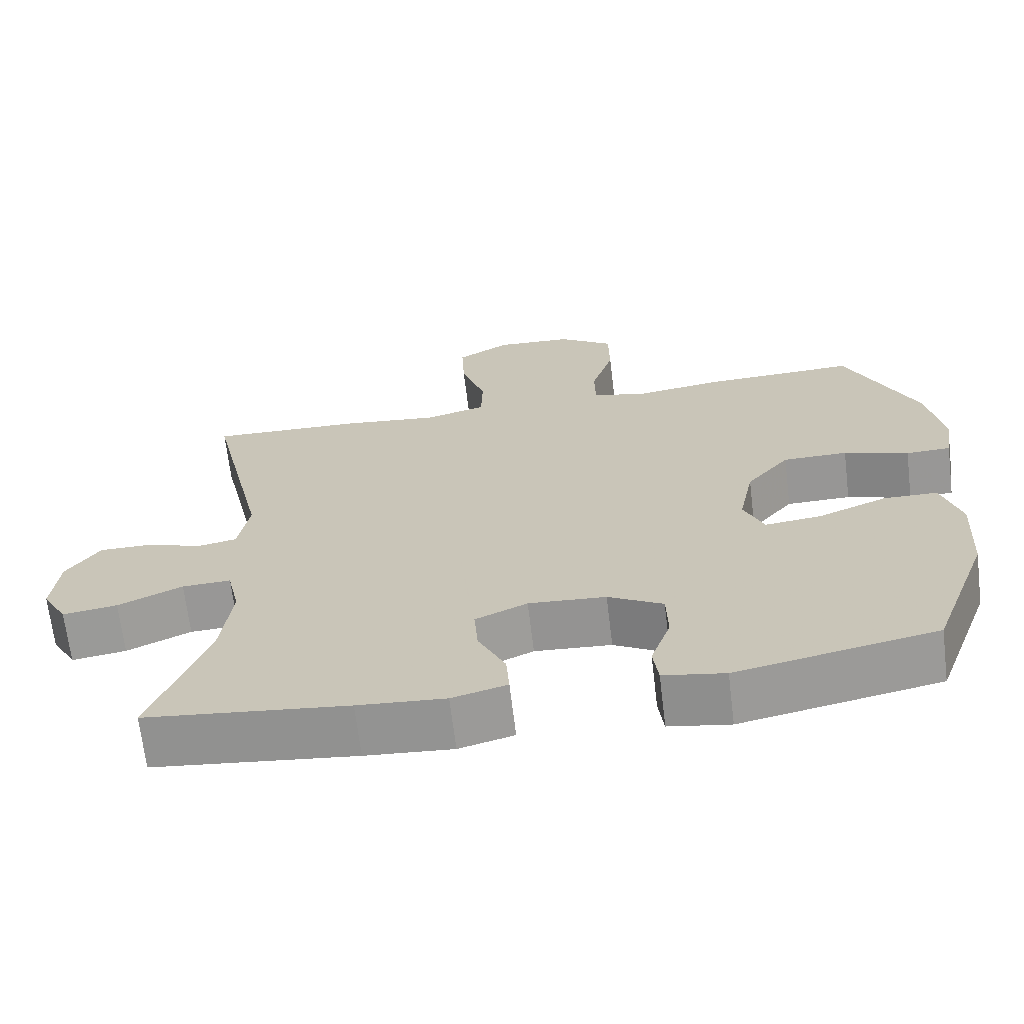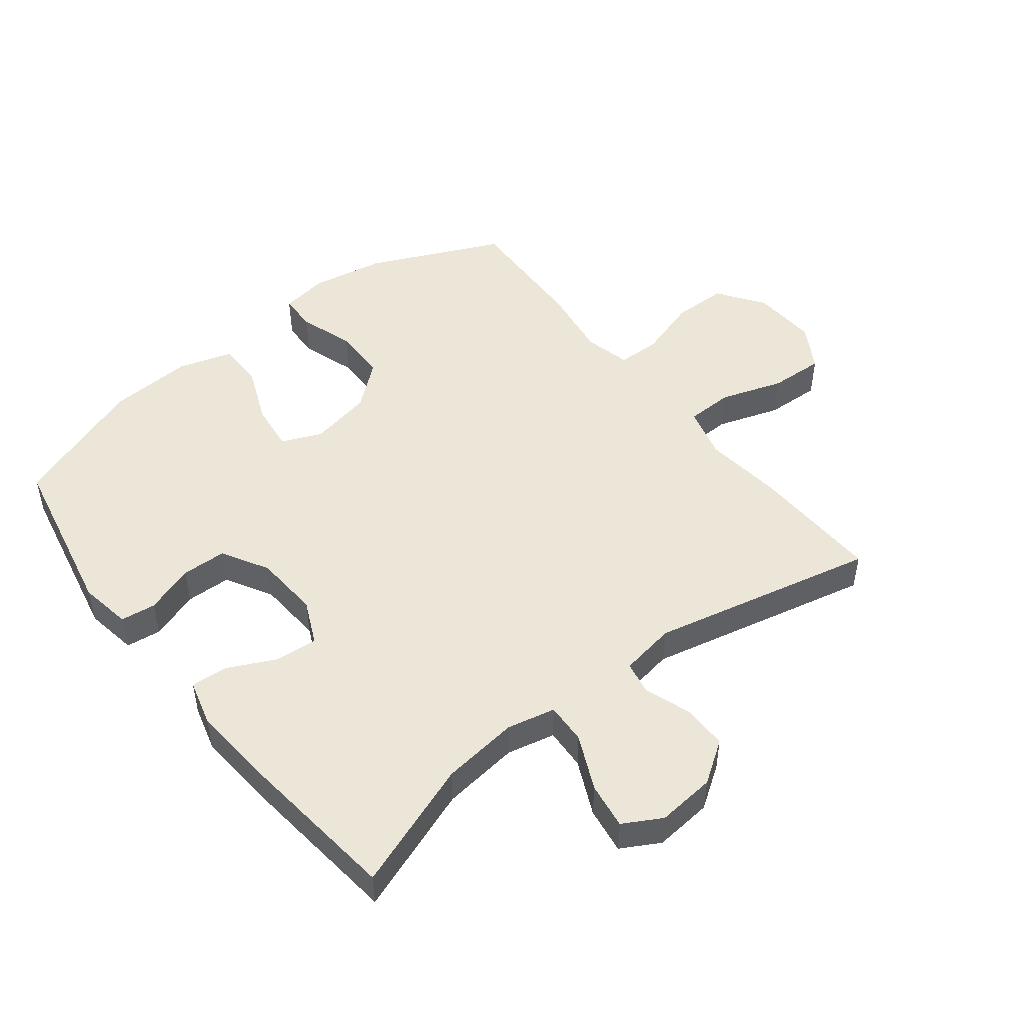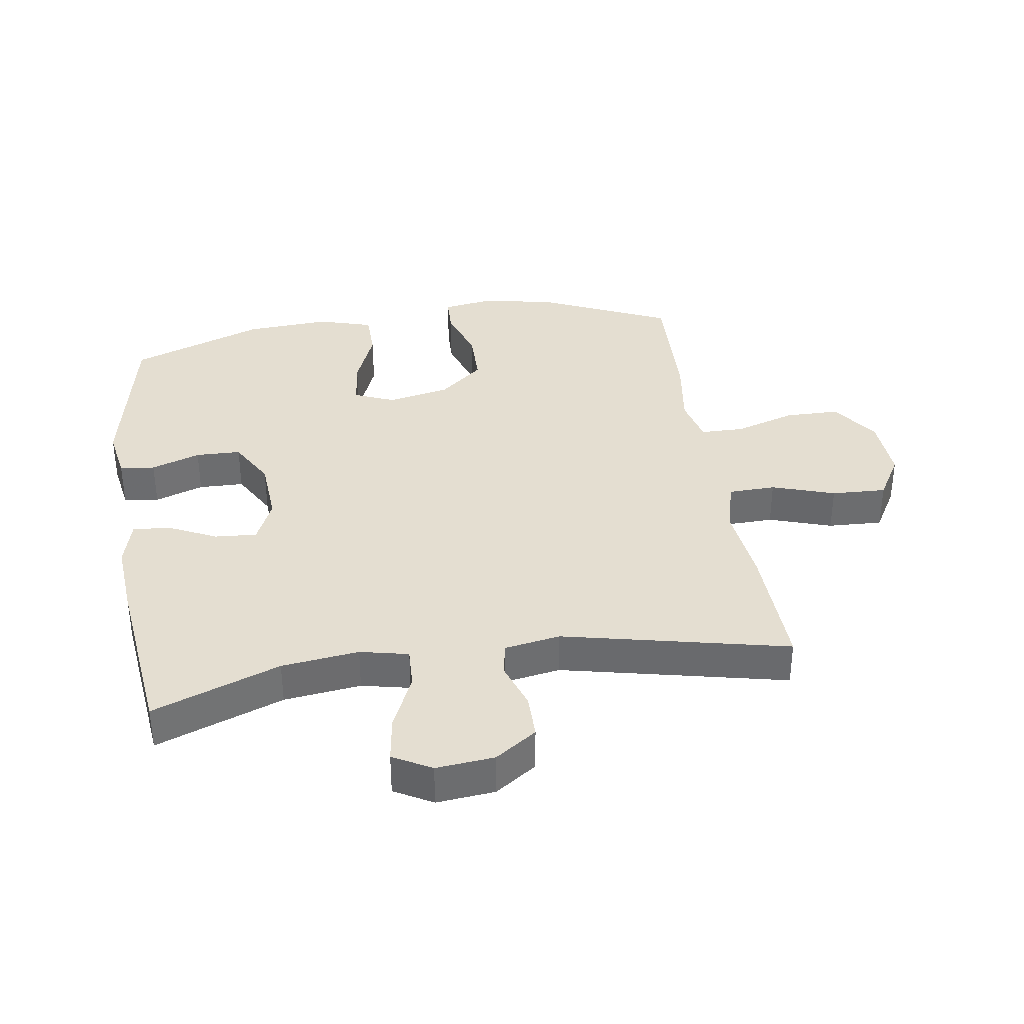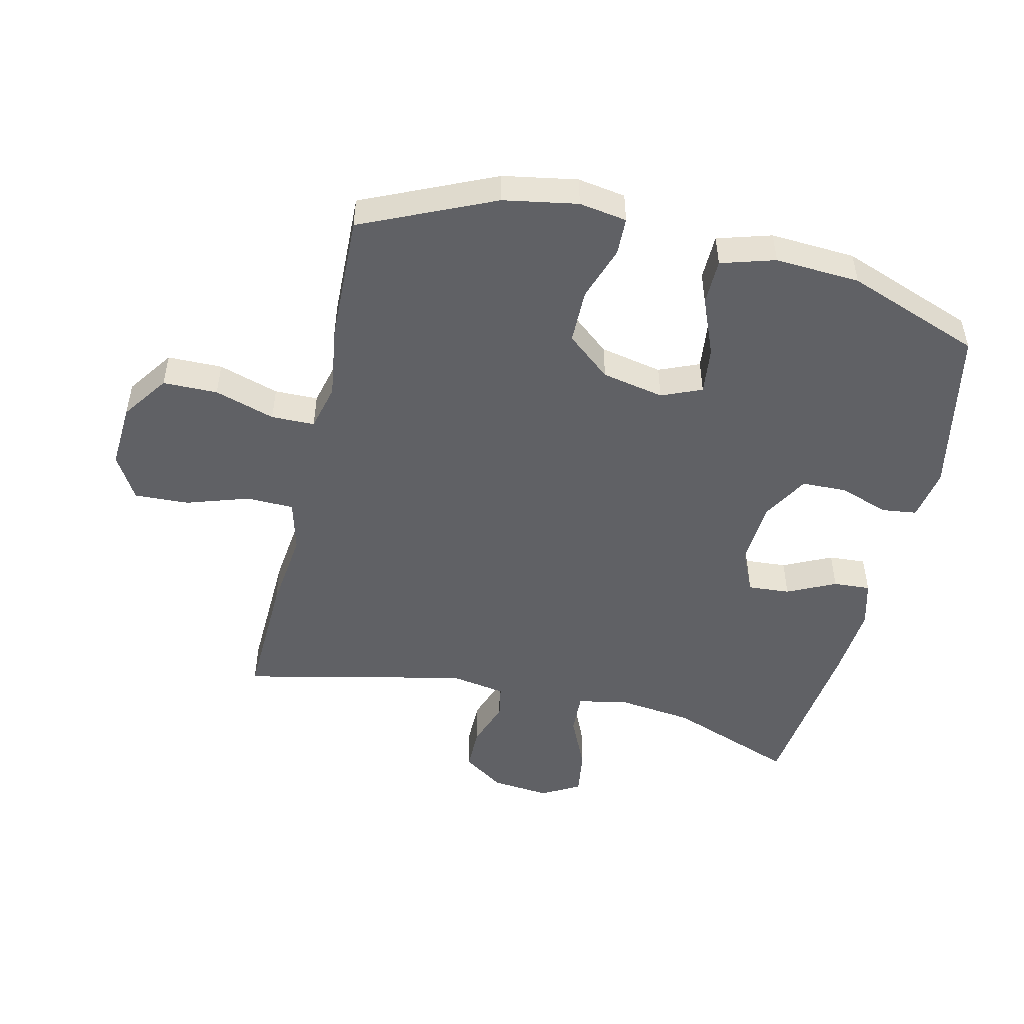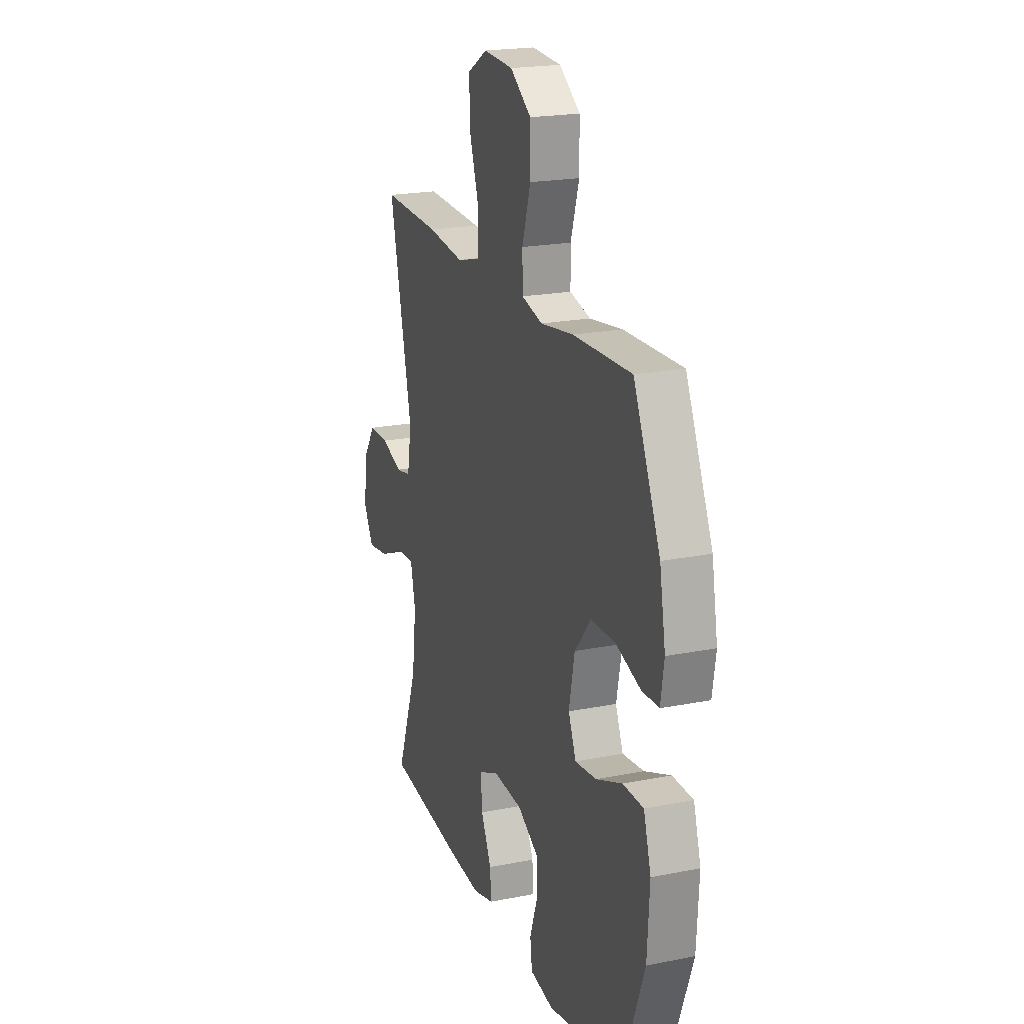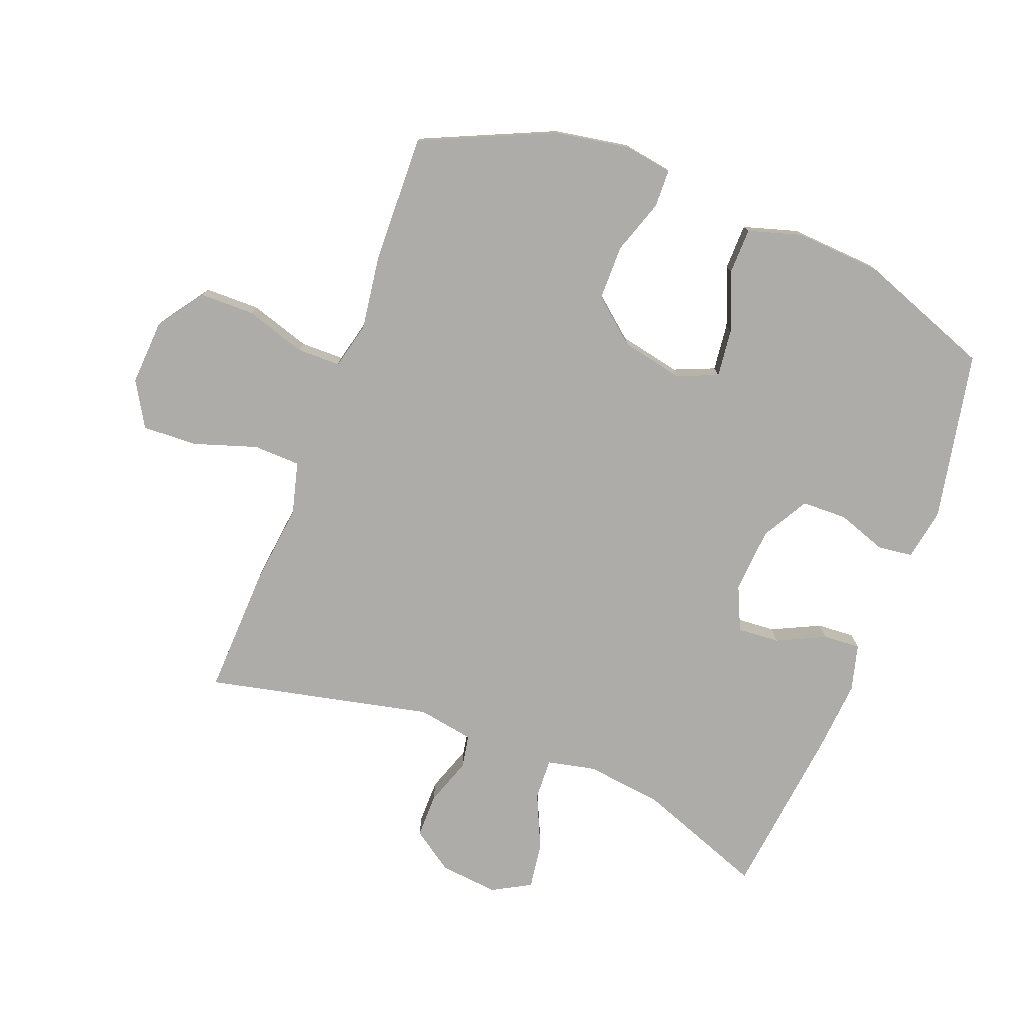
<metadata>
{"format":"obj","ext":"obj","renderer":"f3d","projection":"perspective","resolution":1024,"background":"white","views":[{"elev":-67.8,"azim":6.9,"up":"+Z"},{"elev":48.9,"azim":-128.0,"up":"+Y"},{"elev":36.5,"azim":-98.7,"up":"+Y"},{"elev":-49.5,"azim":76.8,"up":"+Y"},{"elev":20.7,"azim":70.2,"up":"+Z"},{"elev":-77.0,"azim":68.8,"up":"+Y"}]}
</metadata>
<code>
v 0.5 0.07 -0.5
v 0.232 0.07 -0.554
v 0.149 0.07 -0.54
v 0.142 0.07 -0.484
v 0.169 0.07 -0.406
v 0.167 0.07 -0.334
v 0.093 0.07 -0.292
v -0.011 0.07 -0.285
v -0.081 0.07 -0.317
v -0.076 0.07 -0.384
v -0.039 0.07 -0.461
v -0.035 0.07 -0.52
v -0.109 0.07 -0.54
v -0.227 0.07 -0.531
v -0.5 0.07 -0.5
v -0.425 0.07 -0.297
v -0.41 0.07 -0.174
v -0.427 0.07 -0.097
v -0.493 0.07 -0.1
v -0.58 0.07 -0.14
v -0.654 0.07 -0.151
v -0.688 0.07 -0.09
v -0.679 0.07 0.003
v -0.634 0.07 0.069
v -0.563 0.07 0.069
v -0.488 0.07 0.043
v -0.435 0.07 0.053
v -0.42 0.07 0.142
v -0.5 0.07 0.5
v -0.294 0.07 0.493
v -0.165 0.07 0.478
v -0.082 0.07 0.5
v -0.08 0.07 0.575
v -0.113 0.07 0.675
v -0.117 0.07 0.762
v -0.046 0.07 0.804
v 0.058 0.07 0.798
v 0.132 0.07 0.746
v 0.133 0.07 0.659
v 0.103 0.07 0.563
v 0.104 0.07 0.494
v 0.178 0.07 0.476
v 0.294 0.07 0.493
v 0.5 0.07 0.5
v 0.595 0.07 0.29
v 0.616 0.07 0.172
v 0.604 0.07 0.096
v 0.544 0.07 0.094
v 0.457 0.07 0.123
v 0.37 0.07 0.122
v 0.312 0.07 0.052
v 0.292 0.07 -0.047
v 0.319 0.07 -0.111
v 0.395 0.07 -0.102
v 0.488 0.07 -0.064
v 0.561 0.07 -0.065
v 0.587 0.07 -0.151
v 0.579 0.07 -0.286
v 0.5 0 -0.5
v 0.232 0 -0.554
v 0.149 0 -0.54
v 0.142 0 -0.484
v 0.169 0 -0.406
v 0.167 0 -0.334
v 0.093 0 -0.292
v -0.011 0 -0.285
v -0.081 0 -0.317
v -0.076 0 -0.384
v -0.039 0 -0.461
v -0.035 0 -0.52
v -0.109 0 -0.54
v -0.227 0 -0.531
v -0.5 0 -0.5
v -0.425 0 -0.297
v -0.41 0 -0.174
v -0.427 0 -0.097
v -0.493 0 -0.1
v -0.58 0 -0.14
v -0.654 0 -0.151
v -0.688 0 -0.09
v -0.679 0 0.003
v -0.634 0 0.069
v -0.563 0 0.069
v -0.488 0 0.043
v -0.435 0 0.053
v -0.42 0 0.142
v -0.5 0 0.5
v -0.294 0 0.493
v -0.165 0 0.478
v -0.082 0 0.5
v -0.08 0 0.575
v -0.113 0 0.675
v -0.117 0 0.762
v -0.046 0 0.804
v 0.058 0 0.798
v 0.132 0 0.746
v 0.133 0 0.659
v 0.103 0 0.563
v 0.104 0 0.494
v 0.178 0 0.476
v 0.294 0 0.493
v 0.5 0 0.5
v 0.595 0 0.29
v 0.616 0 0.172
v 0.604 0 0.096
v 0.544 0 0.094
v 0.457 0 0.123
v 0.37 0 0.122
v 0.312 0 0.052
v 0.292 0 -0.047
v 0.319 0 -0.111
v 0.395 0 -0.102
v 0.488 0 -0.064
v 0.561 0 -0.065
v 0.587 0 -0.151
v 0.579 0 -0.286
f 3 4 5
f 2 3 5
f 1 2 5
f 58 1 5
f 57 58 5
f 56 57 5
f 55 56 5
f 54 55 5
f 53 54 5 6
f 52 53 6 7
f 51 52 7 8
f 50 51 8 9
f 47 48 49
f 46 47 49
f 45 46 49
f 44 45 49
f 43 44 49
f 42 43 49
f 41 42 49 50
f 38 39 40
f 37 38 40
f 36 37 40
f 35 36 40
f 34 35 40
f 33 34 40
f 32 33 40 41
f 41 50 9
f 32 41 9
f 31 32 9
f 31 9 10
f 30 31 10
f 29 30 10
f 28 29 10
f 24 25 26
f 23 24 26
f 22 23 26
f 21 22 26
f 20 21 26
f 19 20 26
f 18 19 26 27
f 12 13 14
f 11 12 14
f 10 11 14
f 28 10 14
f 27 28 14
f 18 27 14
f 17 18 14
f 14 15 16
f 14 16 17
f 63 62 61
f 63 61 60
f 63 60 59
f 63 59 116
f 63 116 115
f 63 115 114
f 63 114 113
f 63 113 112
f 64 63 112 111
f 65 64 111 110
f 66 65 110 109
f 67 66 109 108
f 107 106 105
f 107 105 104
f 107 104 103
f 107 103 102
f 107 102 101
f 107 101 100
f 108 107 100 99
f 98 97 96
f 98 96 95
f 98 95 94
f 98 94 93
f 98 93 92
f 98 92 91
f 99 98 91 90
f 67 108 99
f 67 99 90
f 67 90 89
f 68 67 89
f 68 89 88
f 68 88 87
f 68 87 86
f 84 83 82
f 84 82 81
f 84 81 80
f 84 80 79
f 84 79 78
f 84 78 77
f 85 84 77 76
f 72 71 70
f 72 70 69
f 72 69 68
f 72 68 86
f 72 86 85
f 72 85 76
f 72 76 75
f 74 73 72
f 75 74 72
f 1 59 60 2
f 2 60 61 3
f 3 61 62 4
f 4 62 63 5
f 5 63 64 6
f 6 64 65 7
f 7 65 66 8
f 8 66 67 9
f 9 67 68 10
f 10 68 69 11
f 11 69 70 12
f 12 70 71 13
f 13 71 72 14
f 14 72 73 15
f 15 73 74 16
f 16 74 75 17
f 17 75 76 18
f 18 76 77 19
f 19 77 78 20
f 20 78 79 21
f 21 79 80 22
f 22 80 81 23
f 23 81 82 24
f 24 82 83 25
f 25 83 84 26
f 26 84 85 27
f 27 85 86 28
f 28 86 87 29
f 29 87 88 30
f 30 88 89 31
f 31 89 90 32
f 32 90 91 33
f 33 91 92 34
f 34 92 93 35
f 35 93 94 36
f 36 94 95 37
f 37 95 96 38
f 38 96 97 39
f 39 97 98 40
f 40 98 99 41
f 41 99 100 42
f 42 100 101 43
f 43 101 102 44
f 44 102 103 45
f 45 103 104 46
f 46 104 105 47
f 47 105 106 48
f 48 106 107 49
f 49 107 108 50
f 50 108 109 51
f 51 109 110 52
f 52 110 111 53
f 53 111 112 54
f 54 112 113 55
f 55 113 114 56
f 56 114 115 57
f 57 115 116 58
f 58 116 59 1

</code>
